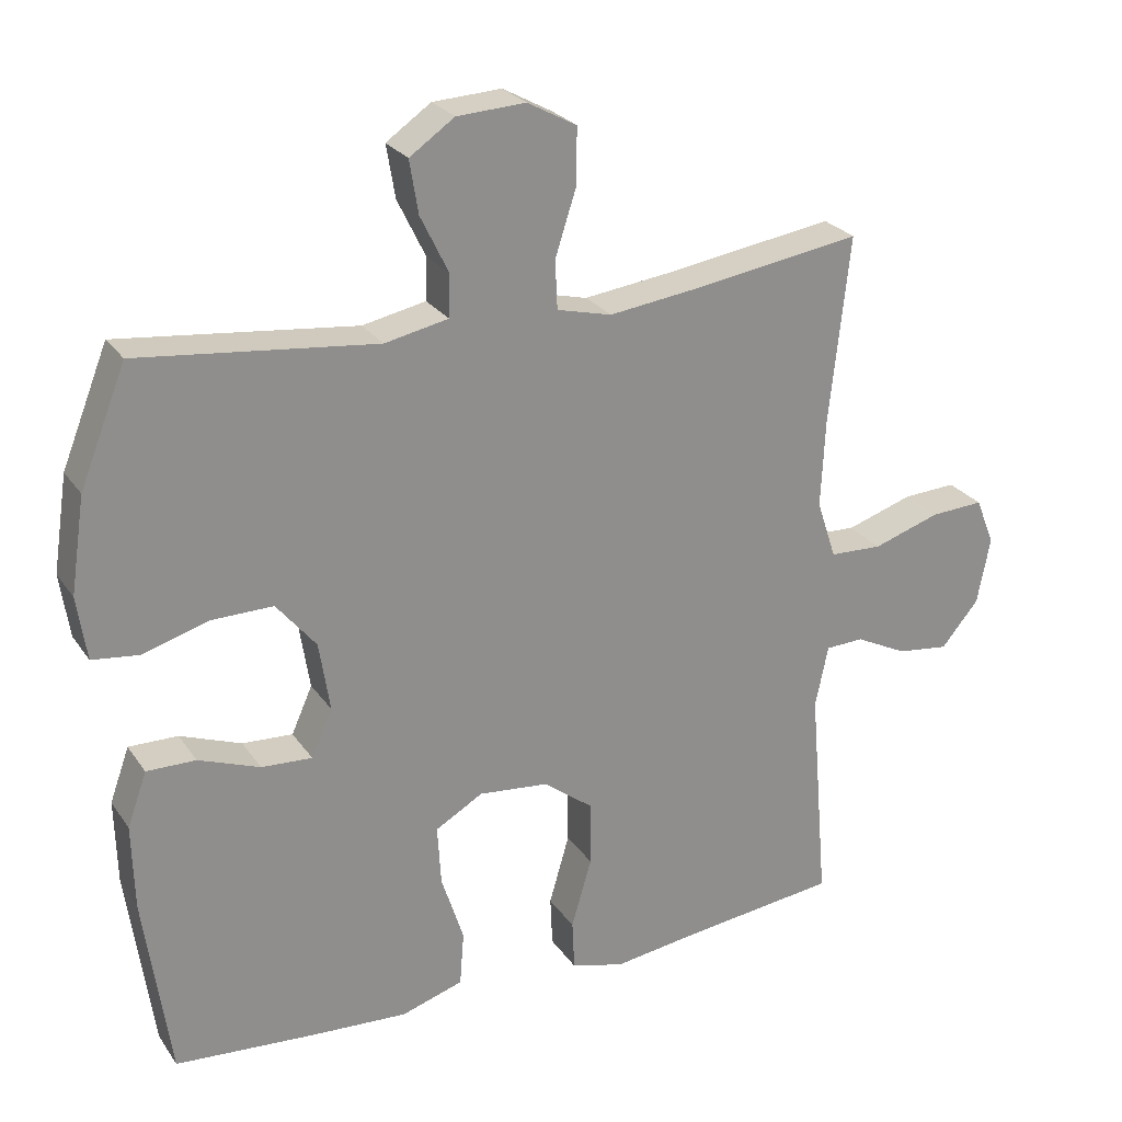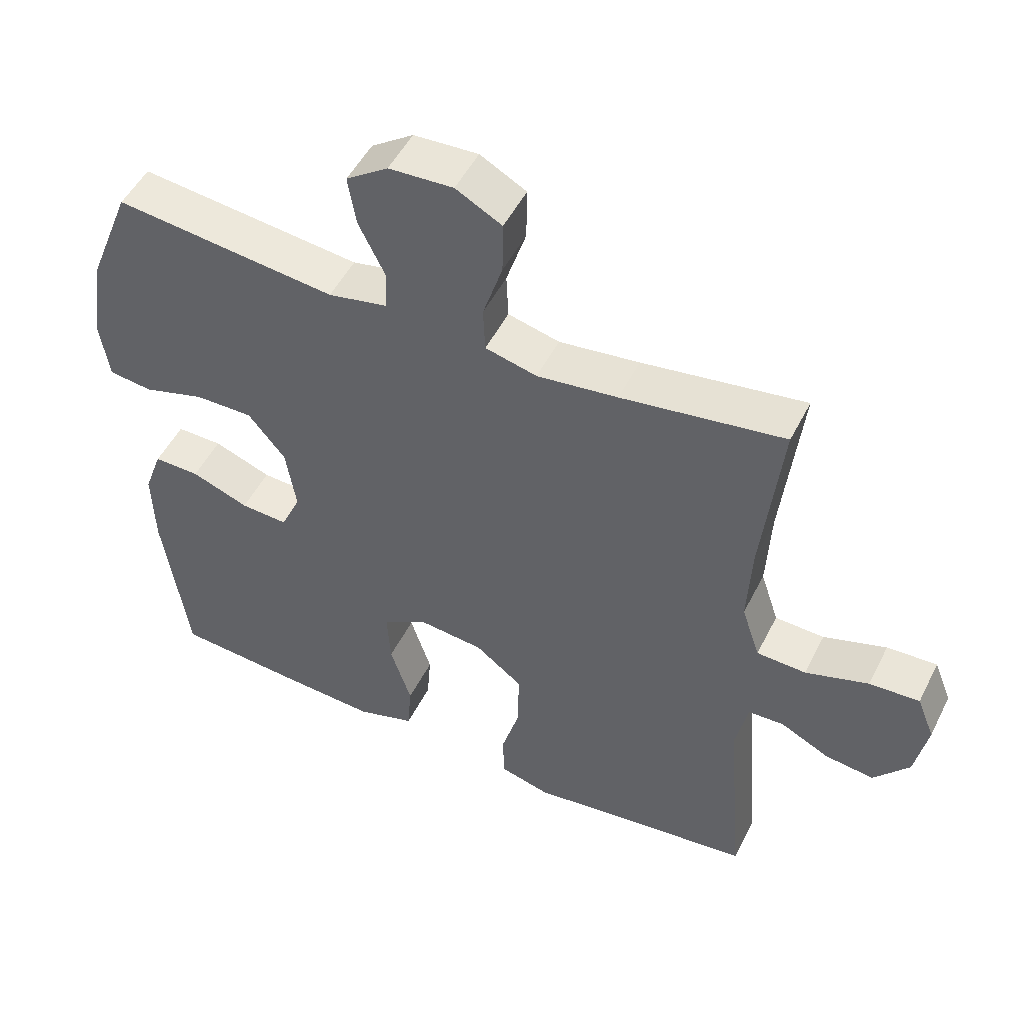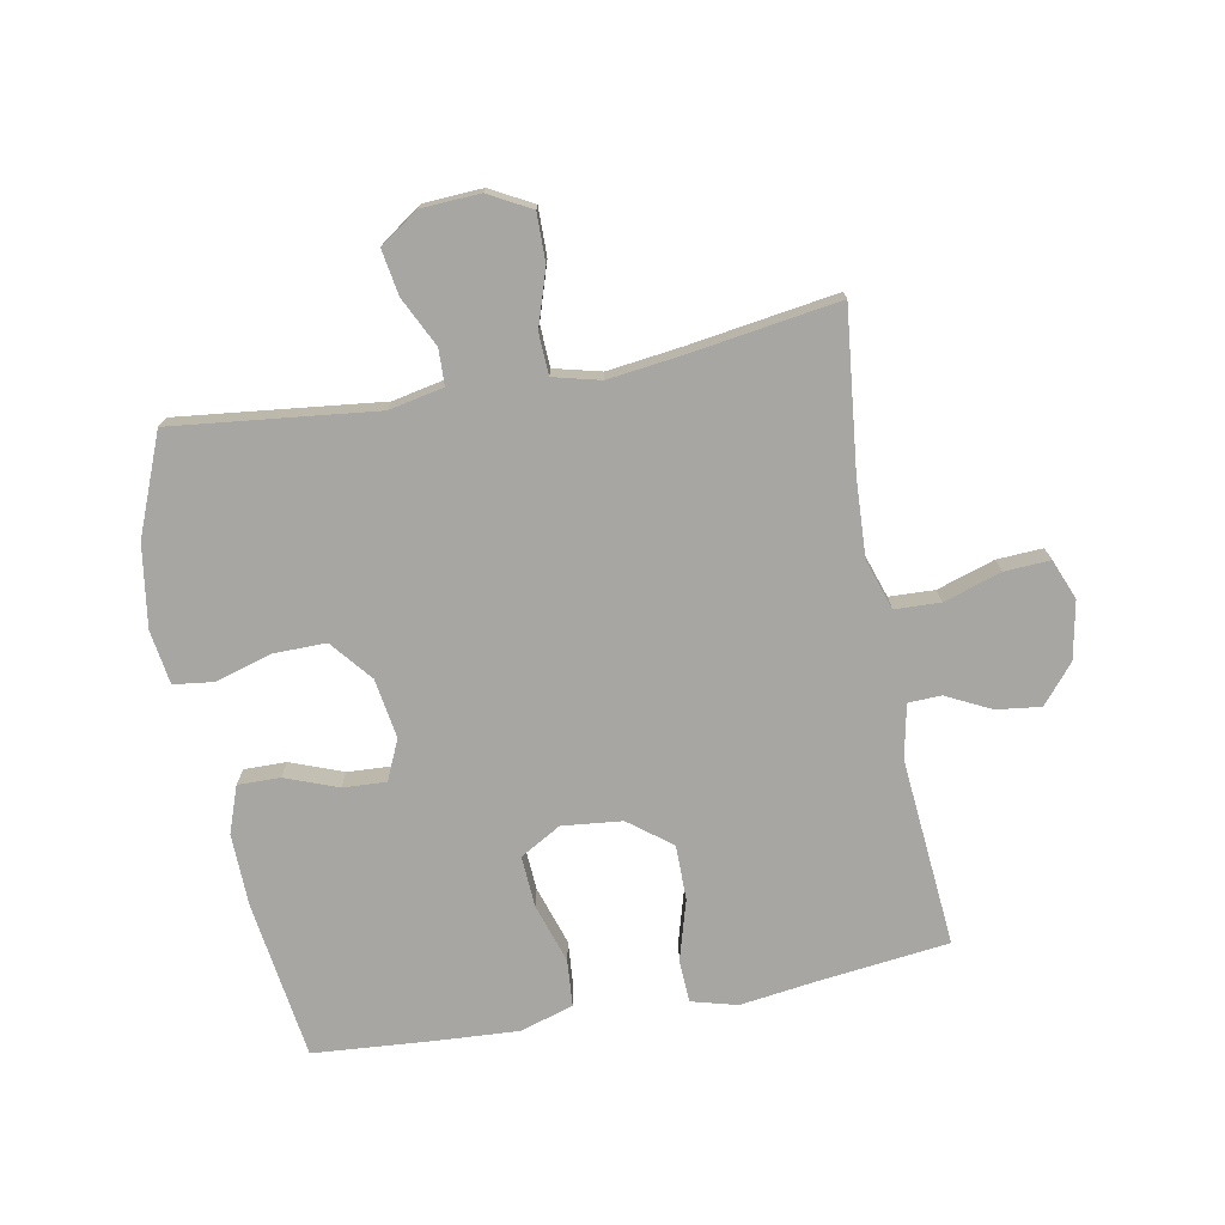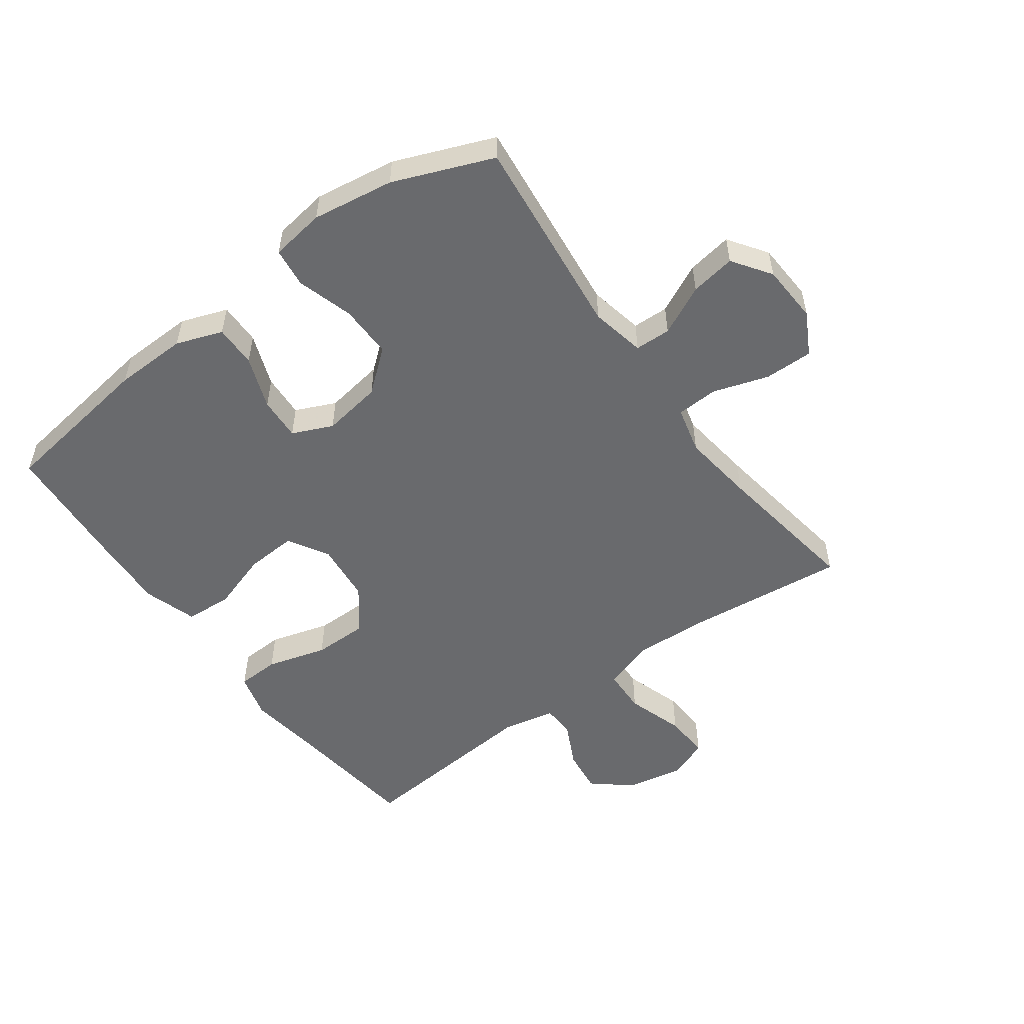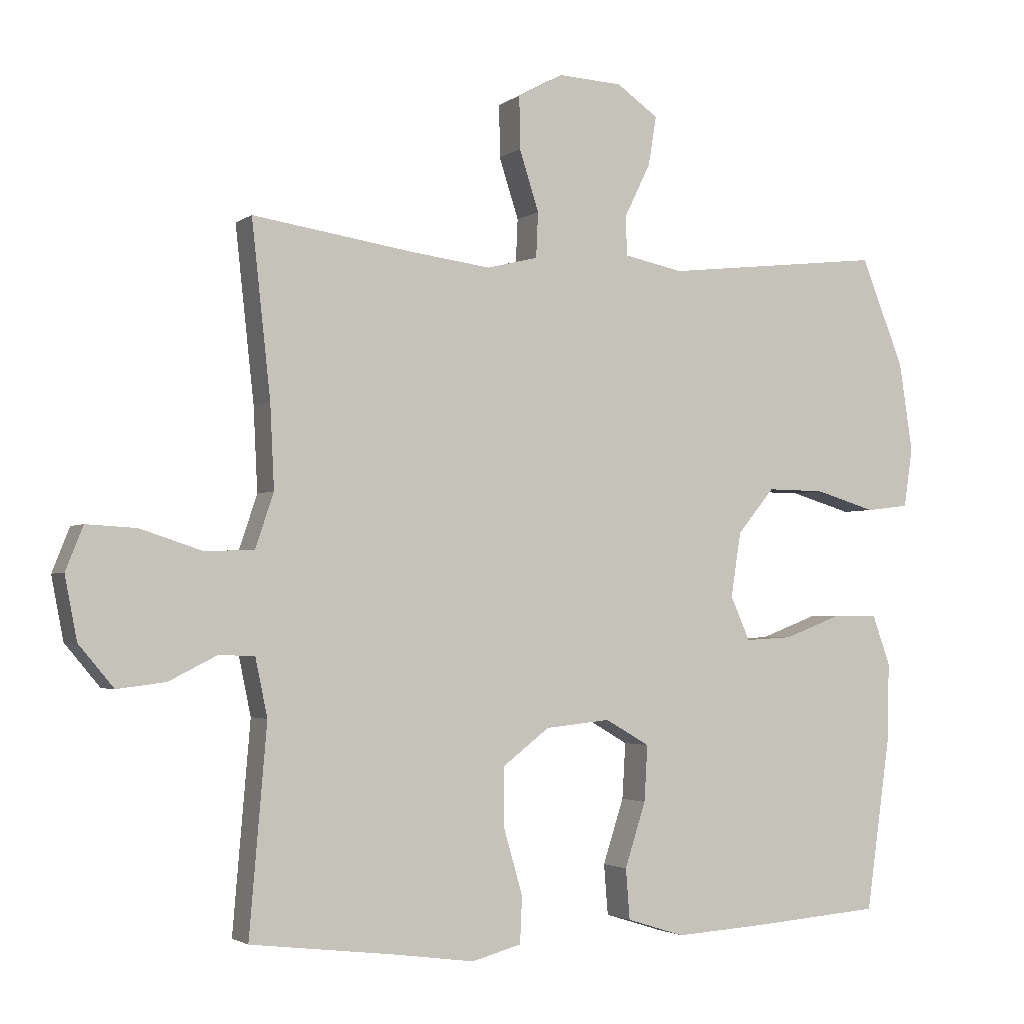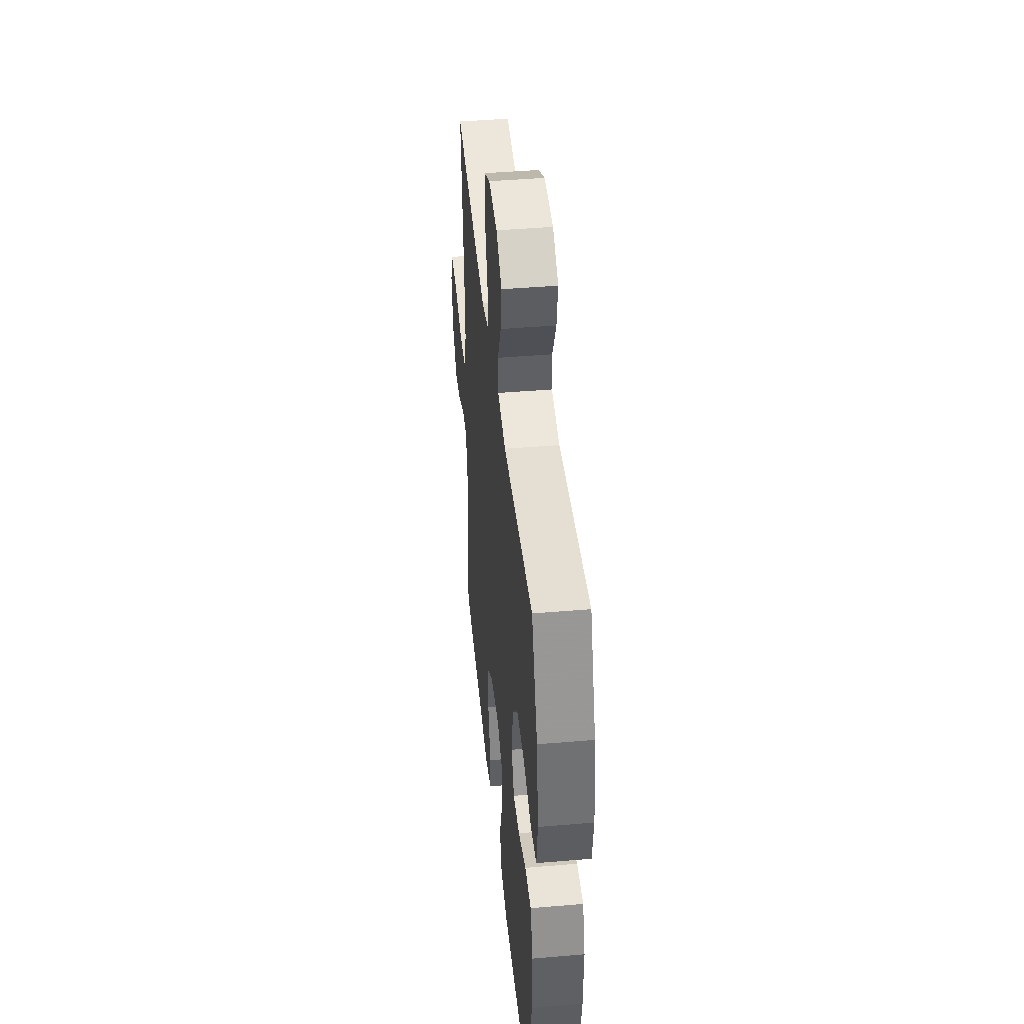
<metadata>
{"format":"obj","ext":"obj","renderer":"f3d","projection":"perspective","resolution":1024,"background":"white","views":[{"elev":25.4,"azim":-26.5,"up":"+Z"},{"elev":50.3,"azim":26.1,"up":"+Z"},{"elev":-74.2,"azim":10.6,"up":"+Y"},{"elev":-53.1,"azim":-53.8,"up":"+Y"},{"elev":-2.6,"azim":155.0,"up":"+Z"},{"elev":43.9,"azim":-95.7,"up":"+Z"}]}
</metadata>
<code>
v 0.5 0.07 -0.5
v 0.281 0.07 -0.526
v 0.165 0.07 -0.542
v 0.091 0.07 -0.522
v 0.088 0.07 -0.453
v 0.116 0.07 -0.356
v 0.116 0.07 -0.267
v 0.047 0.07 -0.214
v -0.05 0.07 -0.204
v -0.116 0.07 -0.242
v -0.111 0.07 -0.325
v -0.08 0.07 -0.421
v -0.086 0.07 -0.496
v -0.172 0.07 -0.523
v -0.305 0.07 -0.515
v -0.5 0.07 -0.5
v -0.536 0.07 -0.244
v -0.539 0.07 -0.126
v -0.512 0.07 -0.051
v -0.444 0.07 -0.052
v -0.359 0.07 -0.084
v -0.289 0.07 -0.088
v -0.26 0.07 -0.023
v -0.275 0.07 0.073
v -0.33 0.07 0.14
v -0.416 0.07 0.139
v -0.507 0.07 0.112
v -0.571 0.07 0.12
v -0.584 0.07 0.208
v -0.564 0.07 0.34
v -0.5 0.07 0.5
v -0.172 0.07 0.463
v -0.084 0.07 0.481
v -0.082 0.07 0.539
v -0.121 0.07 0.619
v -0.133 0.07 0.692
v -0.071 0.07 0.735
v 0.024 0.07 0.74
v 0.092 0.07 0.703
v 0.091 0.07 0.625
v 0.062 0.07 0.535
v 0.065 0.07 0.468
v 0.141 0.07 0.449
v 0.26 0.07 0.464
v 0.5 0.07 0.5
v 0.472 0.07 0.243
v 0.466 0.07 0.119
v 0.493 0.07 0.038
v 0.566 0.07 0.035
v 0.659 0.07 0.065
v 0.733 0.07 0.069
v 0.759 0.07 0.004
v 0.741 0.07 -0.089
v 0.689 0.07 -0.151
v 0.617 0.07 -0.142
v 0.545 0.07 -0.106
v 0.492 0.07 -0.108
v 0.474 0.07 -0.194
v 0.5 0 -0.5
v 0.281 0 -0.526
v 0.165 0 -0.542
v 0.091 0 -0.522
v 0.088 0 -0.453
v 0.116 0 -0.356
v 0.116 0 -0.267
v 0.047 0 -0.214
v -0.05 0 -0.204
v -0.116 0 -0.242
v -0.111 0 -0.325
v -0.08 0 -0.421
v -0.086 0 -0.496
v -0.172 0 -0.523
v -0.305 0 -0.515
v -0.5 0 -0.5
v -0.536 0 -0.244
v -0.539 0 -0.126
v -0.512 0 -0.051
v -0.444 0 -0.052
v -0.359 0 -0.084
v -0.289 0 -0.088
v -0.26 0 -0.023
v -0.275 0 0.073
v -0.33 0 0.14
v -0.416 0 0.139
v -0.507 0 0.112
v -0.571 0 0.12
v -0.584 0 0.208
v -0.564 0 0.34
v -0.5 0 0.5
v -0.172 0 0.463
v -0.084 0 0.481
v -0.082 0 0.539
v -0.121 0 0.619
v -0.133 0 0.692
v -0.071 0 0.735
v 0.024 0 0.74
v 0.092 0 0.703
v 0.091 0 0.625
v 0.062 0 0.535
v 0.065 0 0.468
v 0.141 0 0.449
v 0.26 0 0.464
v 0.5 0 0.5
v 0.472 0 0.243
v 0.466 0 0.119
v 0.493 0 0.038
v 0.566 0 0.035
v 0.659 0 0.065
v 0.733 0 0.069
v 0.759 0 0.004
v 0.741 0 -0.089
v 0.689 0 -0.151
v 0.617 0 -0.142
v 0.545 0 -0.106
v 0.492 0 -0.108
v 0.474 0 -0.194
f 54 55 56
f 53 54 56
f 52 53 56
f 51 52 56
f 50 51 56
f 49 50 56
f 48 49 56 57
f 47 48 57 58
f 44 45 46
f 43 44 46 47
f 42 43 47 58
f 39 40 41
f 38 39 41
f 37 38 41
f 36 37 41
f 35 36 41
f 34 35 41
f 33 34 41 42
f 58 1 2
f 42 58 2
f 33 42 2
f 32 33 2
f 30 31 32
f 29 30 32
f 28 29 32
f 27 28 32
f 26 27 32
f 19 20 21
f 18 19 21
f 17 18 21
f 16 17 21
f 15 16 21
f 14 15 21
f 13 14 21
f 12 13 21
f 11 12 21
f 10 11 21 22
f 9 10 22 23
f 4 5 6
f 3 4 6
f 2 3 6
f 2 6 7
f 32 2 7
f 25 26 32
f 32 7 8
f 25 32 8
f 24 25 8
f 8 9 23 24
f 114 113 112
f 114 112 111
f 114 111 110
f 114 110 109
f 114 109 108
f 114 108 107
f 115 114 107 106
f 116 115 106 105
f 104 103 102
f 105 104 102 101
f 116 105 101 100
f 99 98 97
f 99 97 96
f 99 96 95
f 99 95 94
f 99 94 93
f 99 93 92
f 100 99 92 91
f 60 59 116
f 60 116 100
f 60 100 91
f 60 91 90
f 90 89 88
f 90 88 87
f 90 87 86
f 90 86 85
f 90 85 84
f 79 78 77
f 79 77 76
f 79 76 75
f 79 75 74
f 79 74 73
f 79 73 72
f 79 72 71
f 79 71 70
f 79 70 69
f 80 79 69 68
f 81 80 68 67
f 64 63 62
f 64 62 61
f 64 61 60
f 65 64 60
f 65 60 90
f 90 84 83
f 66 65 90
f 66 90 83
f 66 83 82
f 82 81 67 66
f 1 59 60 2
f 2 60 61 3
f 3 61 62 4
f 4 62 63 5
f 5 63 64 6
f 6 64 65 7
f 7 65 66 8
f 8 66 67 9
f 9 67 68 10
f 10 68 69 11
f 11 69 70 12
f 12 70 71 13
f 13 71 72 14
f 14 72 73 15
f 15 73 74 16
f 16 74 75 17
f 17 75 76 18
f 18 76 77 19
f 19 77 78 20
f 20 78 79 21
f 21 79 80 22
f 22 80 81 23
f 23 81 82 24
f 24 82 83 25
f 25 83 84 26
f 26 84 85 27
f 27 85 86 28
f 28 86 87 29
f 29 87 88 30
f 30 88 89 31
f 31 89 90 32
f 32 90 91 33
f 33 91 92 34
f 34 92 93 35
f 35 93 94 36
f 36 94 95 37
f 37 95 96 38
f 38 96 97 39
f 39 97 98 40
f 40 98 99 41
f 41 99 100 42
f 42 100 101 43
f 43 101 102 44
f 44 102 103 45
f 45 103 104 46
f 46 104 105 47
f 47 105 106 48
f 48 106 107 49
f 49 107 108 50
f 50 108 109 51
f 51 109 110 52
f 52 110 111 53
f 53 111 112 54
f 54 112 113 55
f 55 113 114 56
f 56 114 115 57
f 57 115 116 58
f 58 116 59 1

</code>
